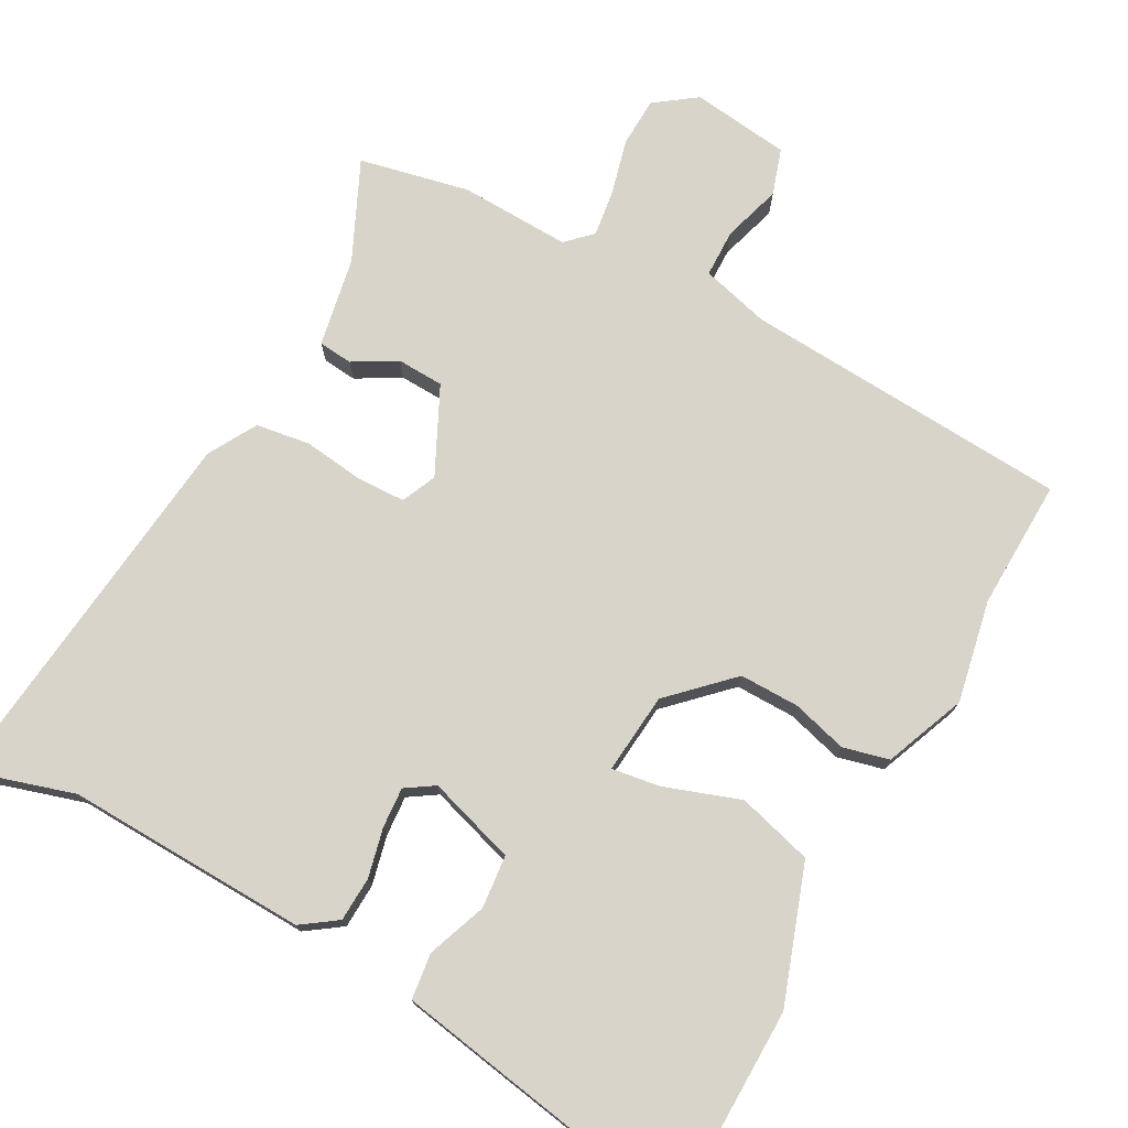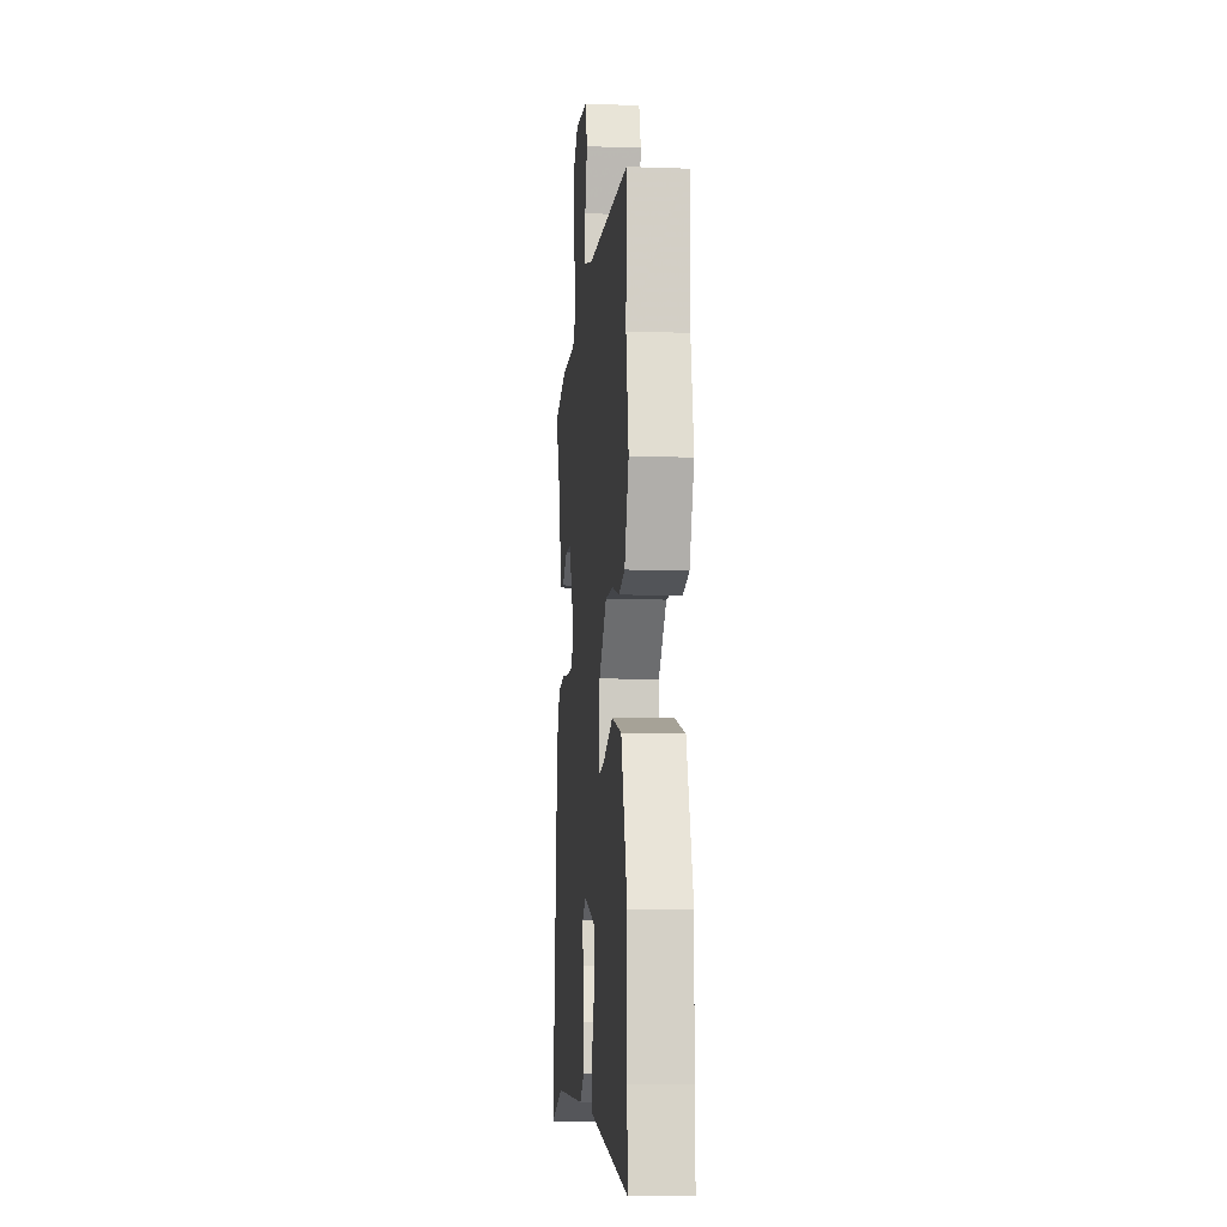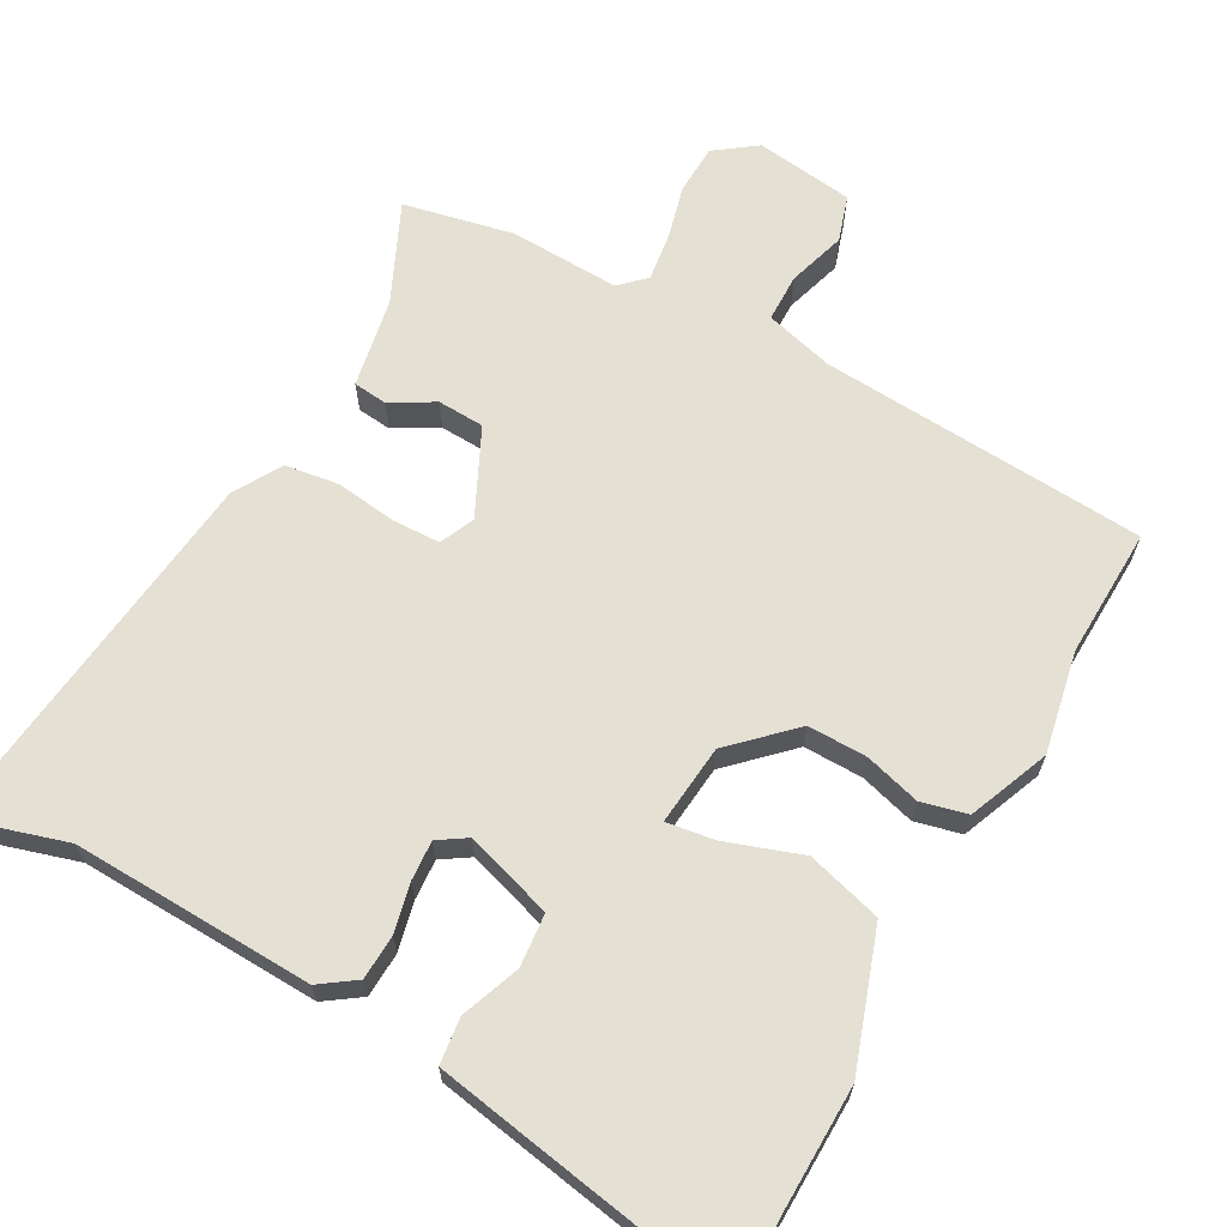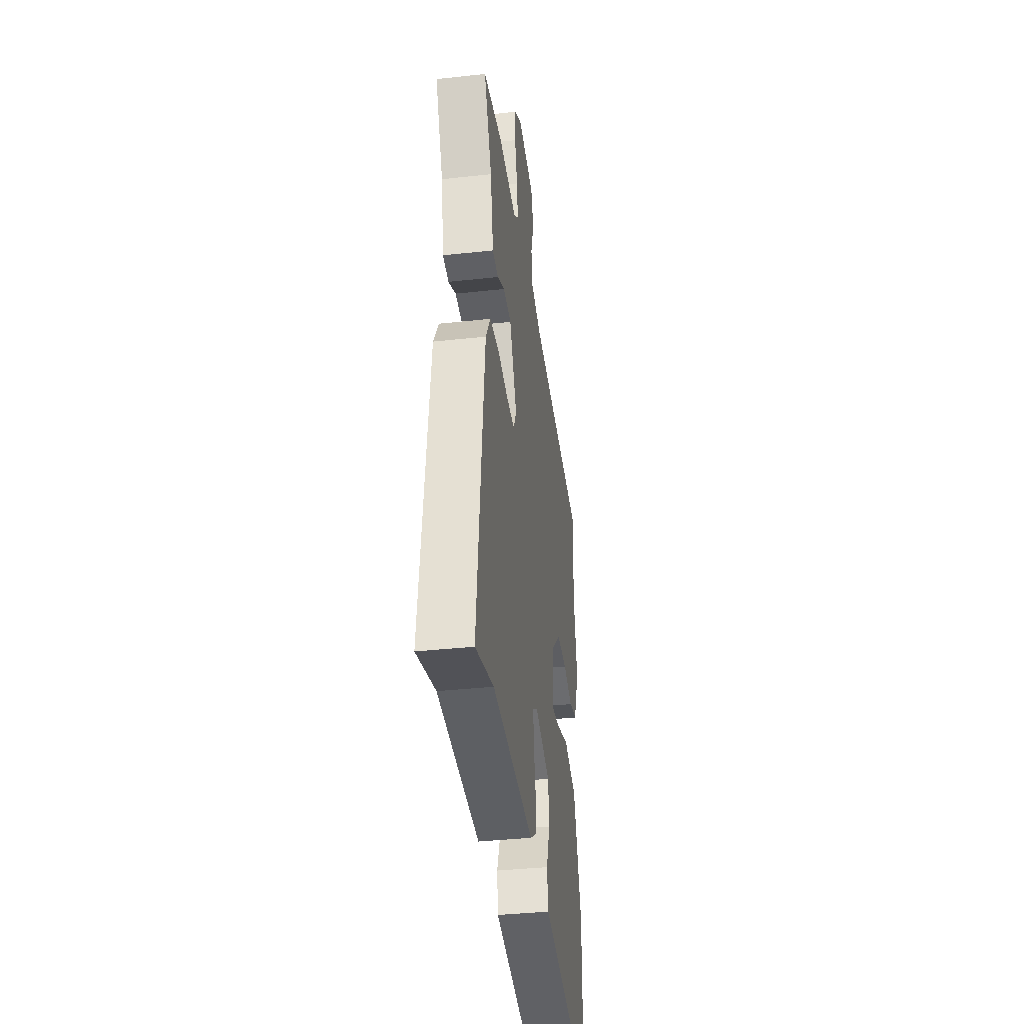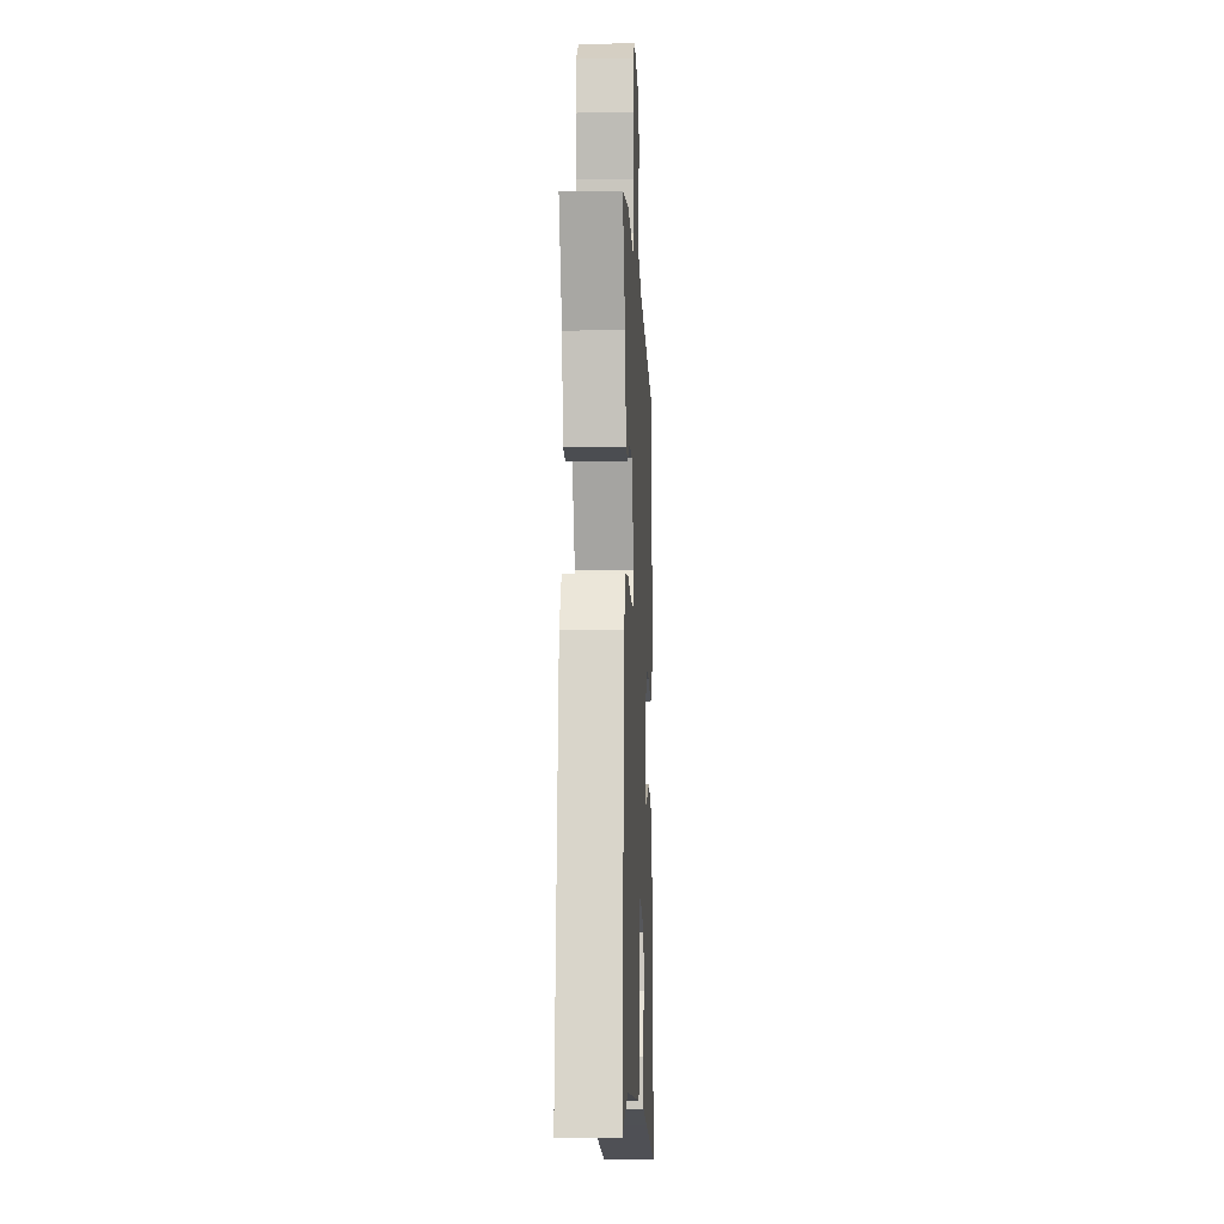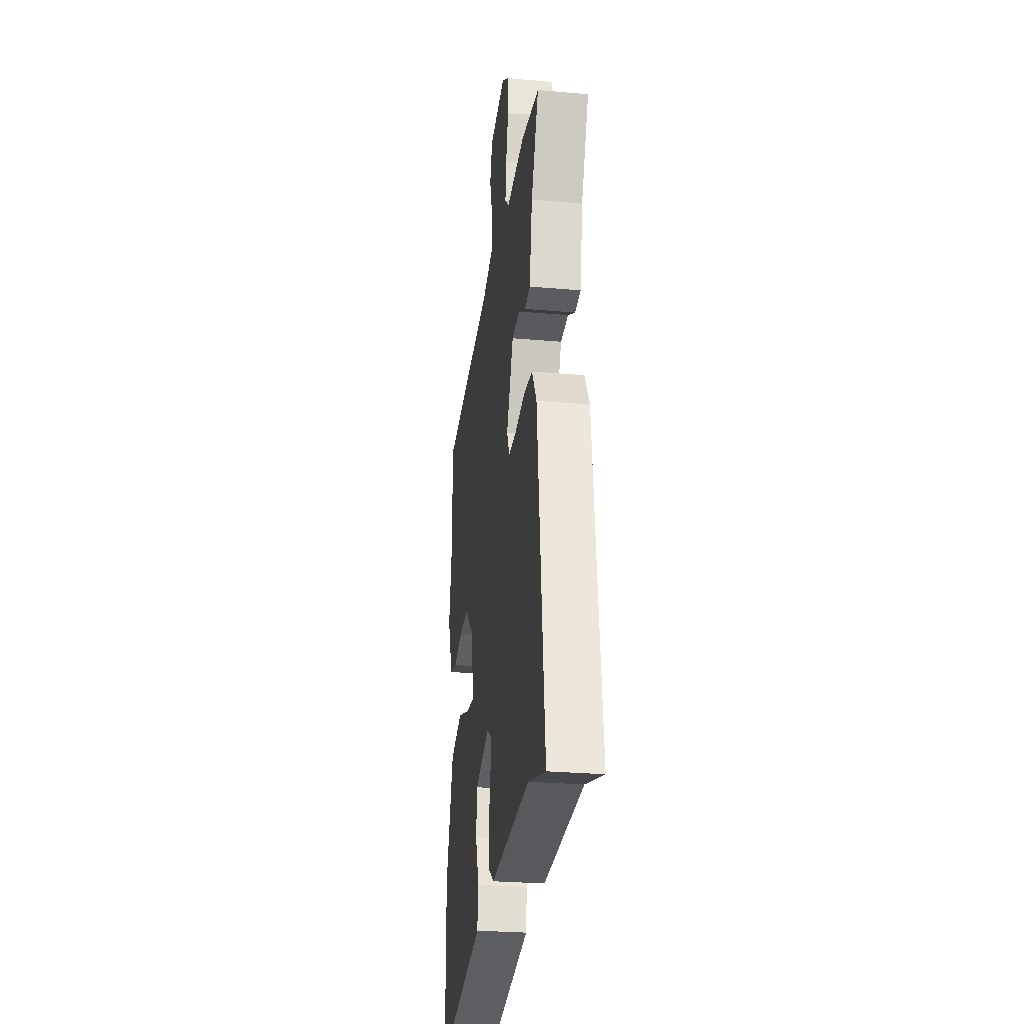
<metadata>
{"format":"obj","ext":"obj","renderer":"f3d","projection":"perspective","resolution":1024,"background":"white","views":[{"elev":74.9,"azim":-151.5,"up":"+Y"},{"elev":-9.4,"azim":-95.2,"up":"+Z"},{"elev":65.5,"azim":-151.0,"up":"+Y"},{"elev":-38.3,"azim":97.9,"up":"+Z"},{"elev":-9.6,"azim":92.5,"up":"+Z"},{"elev":-28.0,"azim":82.4,"up":"+Z"}]}
</metadata>
<code>
v -0.504 0.07 -0.584
v -0.499 0.07 -0.472
v -0.502 0.07 -0.292
v -0.436 0.07 -0.1
v -0.33 0.07 -0.07
v -0.223 0.07 -0.107
v -0.155 0.07 -0.117
v -0.166 0.07 -0.003
v -0.249 0.07 0.078
v -0.333 0.07 0.077
v -0.411 0.07 0.055
v -0.476 0.07 0.071
v -0.522 0.07 0.185
v -0.494 0.07 0.329
v -0.5 0.07 0.512
v -0.039 0.07 0.543
v 0.058 0.07 0.569
v 0.059 0.07 0.637
v 0.034 0.07 0.719
v 0.055 0.07 0.784
v 0.194 0.07 0.802
v 0.252 0.07 0.76
v 0.255 0.07 0.69
v 0.235 0.07 0.612
v 0.226 0.07 0.546
v 0.261 0.07 0.512
v 0.417 0.07 0.518
v 0.572 0.07 0.485
v 0.508 0.07 0.346
v 0.484 0.07 0.219
v 0.436 0.07 0.214
v 0.375 0.07 0.249
v 0.309 0.07 0.246
v 0.25 0.07 0.124
v 0.272 0.07 0.075
v 0.34 0.07 0.073
v 0.426 0.07 0.084
v 0.502 0.07 0.073
v 0.541 0.07 0.005
v 0.601 0.07 -0.53
v 0.451 0.07 -0.485
v 0.11 0.07 -0.497
v 0.06 0.07 -0.462
v 0.057 0.07 -0.399
v 0.073 0.07 -0.33
v 0.077 0.07 -0.273
v 0.037 0.07 -0.247
v -0.087 0.07 -0.286
v -0.094 0.07 -0.361
v -0.063 0.07 -0.444
v -0.071 0.07 -0.509
v -0.197 0.07 -0.531
v -0.504 0 -0.584
v -0.499 0 -0.472
v -0.502 0 -0.292
v -0.436 0 -0.1
v -0.33 0 -0.07
v -0.223 0 -0.107
v -0.155 0 -0.117
v -0.166 0 -0.003
v -0.249 0 0.078
v -0.333 0 0.077
v -0.411 0 0.055
v -0.476 0 0.071
v -0.522 0 0.185
v -0.494 0 0.329
v -0.5 0 0.512
v -0.039 0 0.543
v 0.058 0 0.569
v 0.059 0 0.637
v 0.034 0 0.719
v 0.055 0 0.784
v 0.194 0 0.802
v 0.252 0 0.76
v 0.255 0 0.69
v 0.235 0 0.612
v 0.226 0 0.546
v 0.261 0 0.512
v 0.417 0 0.518
v 0.572 0 0.485
v 0.508 0 0.346
v 0.484 0 0.219
v 0.436 0 0.214
v 0.375 0 0.249
v 0.309 0 0.246
v 0.25 0 0.124
v 0.272 0 0.075
v 0.34 0 0.073
v 0.426 0 0.084
v 0.502 0 0.073
v 0.541 0 0.005
v 0.601 0 -0.53
v 0.451 0 -0.485
v 0.11 0 -0.497
v 0.06 0 -0.462
v 0.057 0 -0.399
v 0.073 0 -0.33
v 0.077 0 -0.273
v 0.037 0 -0.247
v -0.087 0 -0.286
v -0.094 0 -0.361
v -0.063 0 -0.444
v -0.071 0 -0.509
v -0.197 0 -0.531
f 52 1 2
f 51 52 2
f 50 51 2
f 49 50 2
f 4 5 6
f 3 4 6
f 2 3 6
f 49 2 6
f 48 49 6
f 47 48 6 7
f 46 47 7 8
f 43 44 45
f 42 43 45
f 41 42 45
f 41 45 46
f 40 41 46
f 39 40 46
f 38 39 46
f 37 38 46
f 36 37 46
f 35 36 46 8
f 29 30 31 32
f 29 32 33
f 28 29 33
f 27 28 33
f 26 27 33
f 25 26 33 34
f 22 23 24
f 21 22 24
f 20 21 24
f 19 20 24
f 18 19 24
f 17 18 24 25
f 16 17 25 34
f 35 8 9
f 34 35 9
f 16 34 9
f 15 16 9
f 14 15 9
f 12 13 14
f 11 12 14
f 10 11 14
f 9 10 14
f 54 53 104
f 54 104 103
f 54 103 102
f 54 102 101
f 58 57 56
f 58 56 55
f 58 55 54
f 58 54 101
f 58 101 100
f 59 58 100 99
f 60 59 99 98
f 97 96 95
f 97 95 94
f 97 94 93
f 98 97 93
f 98 93 92
f 98 92 91
f 98 91 90
f 98 90 89
f 98 89 88
f 60 98 88 87
f 84 83 82 81
f 85 84 81
f 85 81 80
f 85 80 79
f 85 79 78
f 86 85 78 77
f 76 75 74
f 76 74 73
f 76 73 72
f 76 72 71
f 76 71 70
f 77 76 70 69
f 86 77 69 68
f 61 60 87
f 61 87 86
f 61 86 68
f 61 68 67
f 61 67 66
f 66 65 64
f 66 64 63
f 66 63 62
f 66 62 61
f 1 53 54 2
f 2 54 55 3
f 3 55 56 4
f 4 56 57 5
f 5 57 58 6
f 6 58 59 7
f 7 59 60 8
f 8 60 61 9
f 9 61 62 10
f 10 62 63 11
f 11 63 64 12
f 12 64 65 13
f 13 65 66 14
f 14 66 67 15
f 15 67 68 16
f 16 68 69 17
f 17 69 70 18
f 18 70 71 19
f 19 71 72 20
f 20 72 73 21
f 21 73 74 22
f 22 74 75 23
f 23 75 76 24
f 24 76 77 25
f 25 77 78 26
f 26 78 79 27
f 27 79 80 28
f 28 80 81 29
f 29 81 82 30
f 30 82 83 31
f 31 83 84 32
f 32 84 85 33
f 33 85 86 34
f 34 86 87 35
f 35 87 88 36
f 36 88 89 37
f 37 89 90 38
f 38 90 91 39
f 39 91 92 40
f 40 92 93 41
f 41 93 94 42
f 42 94 95 43
f 43 95 96 44
f 44 96 97 45
f 45 97 98 46
f 46 98 99 47
f 47 99 100 48
f 48 100 101 49
f 49 101 102 50
f 50 102 103 51
f 51 103 104 52
f 52 104 53 1

</code>
